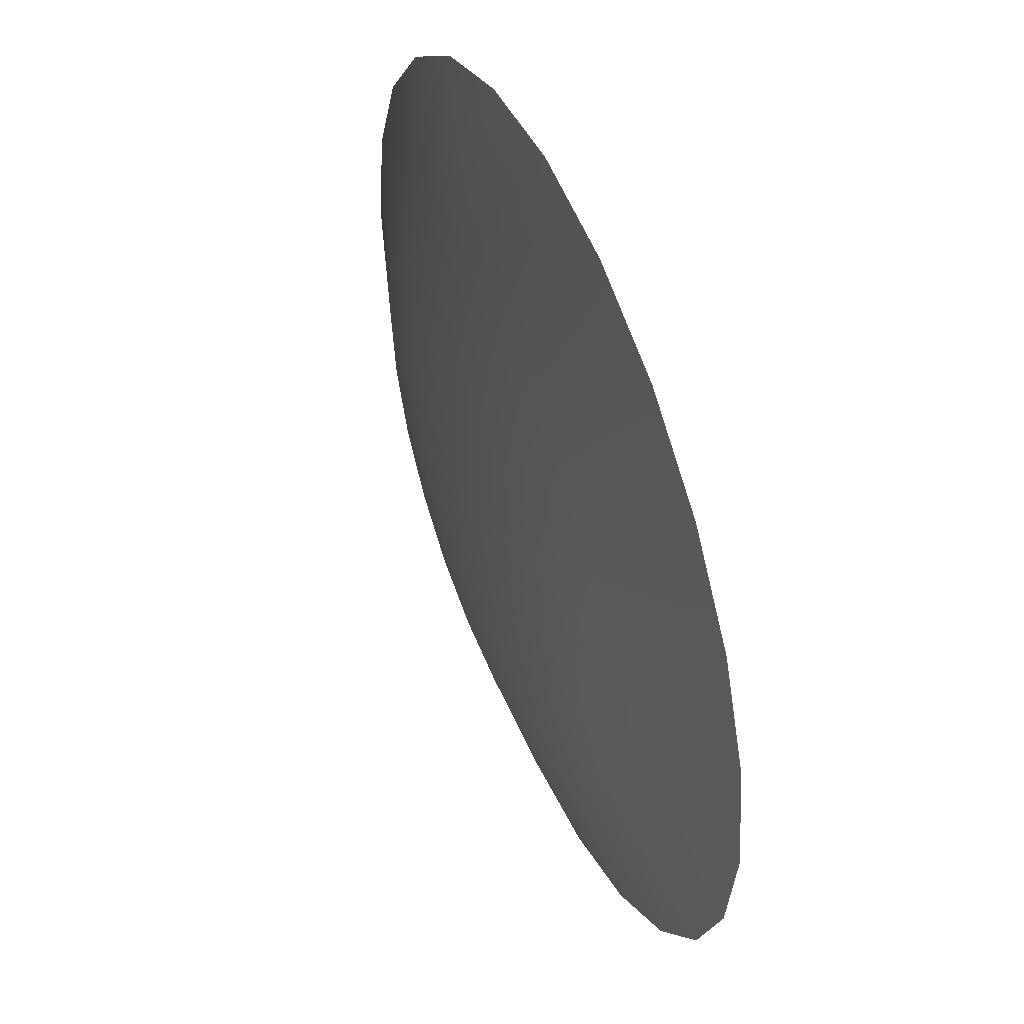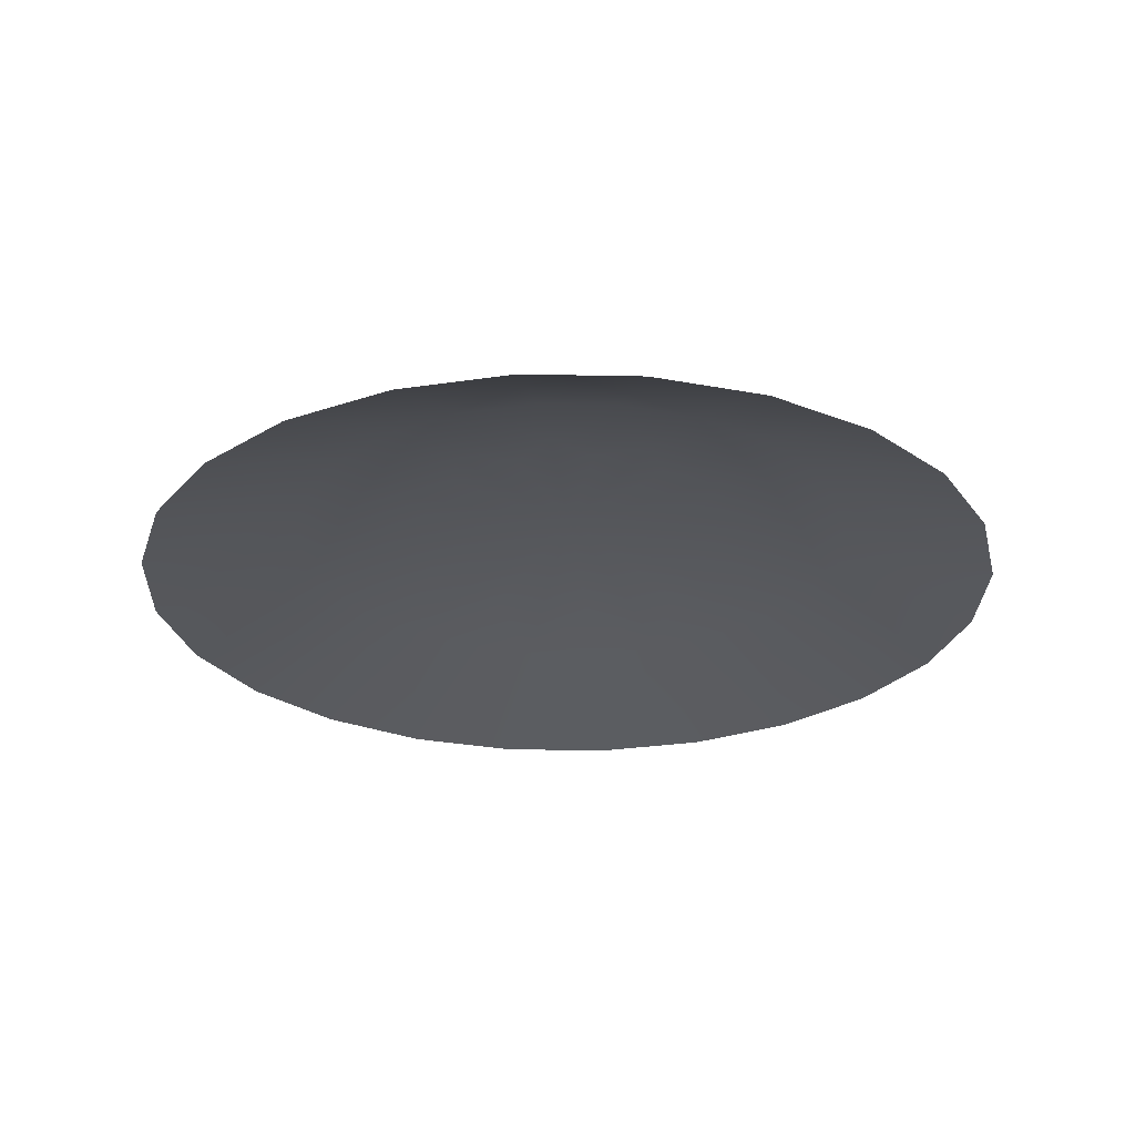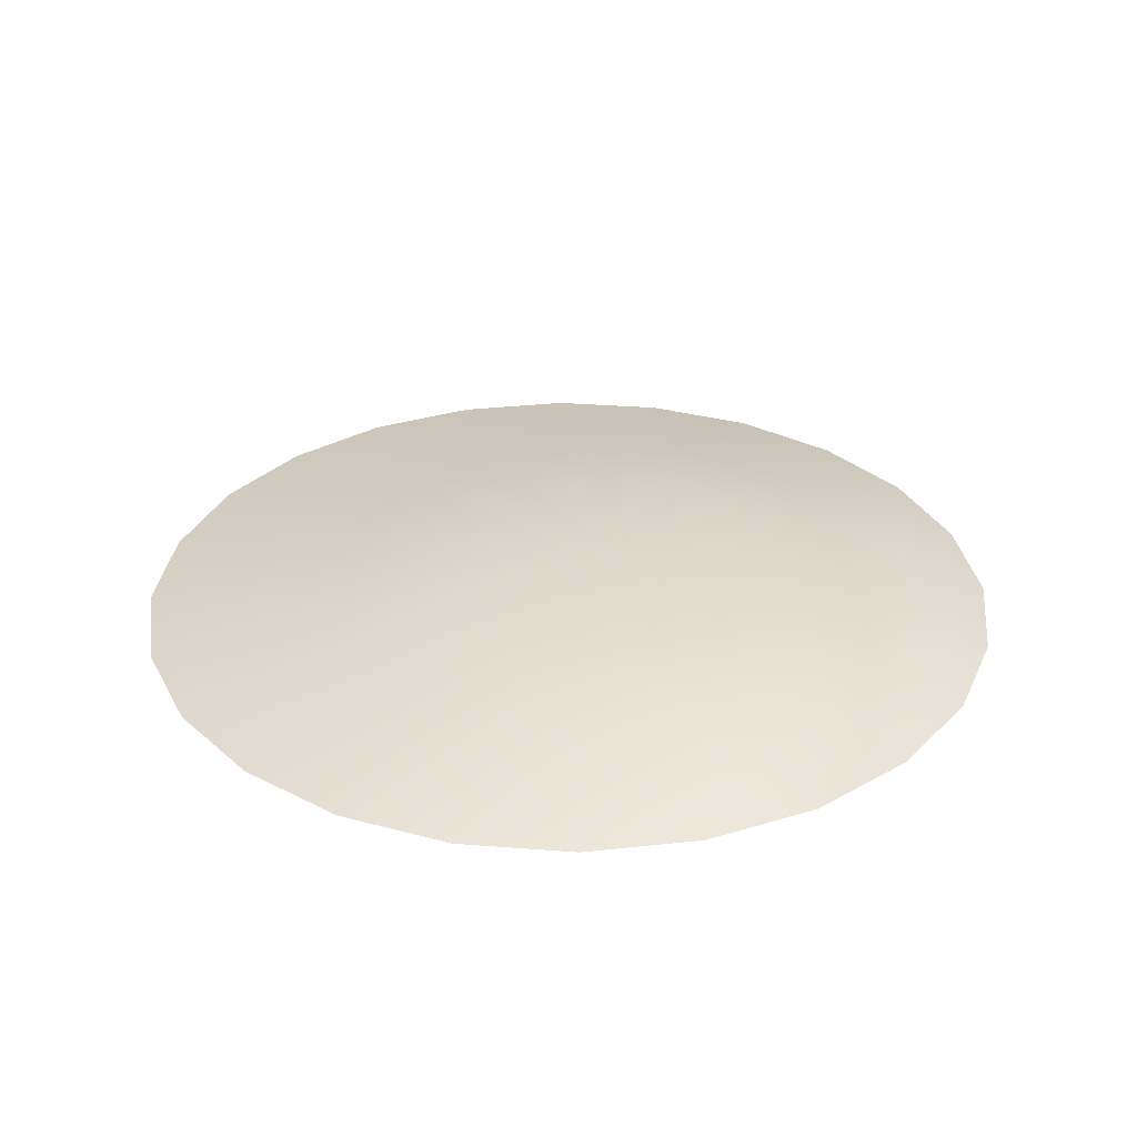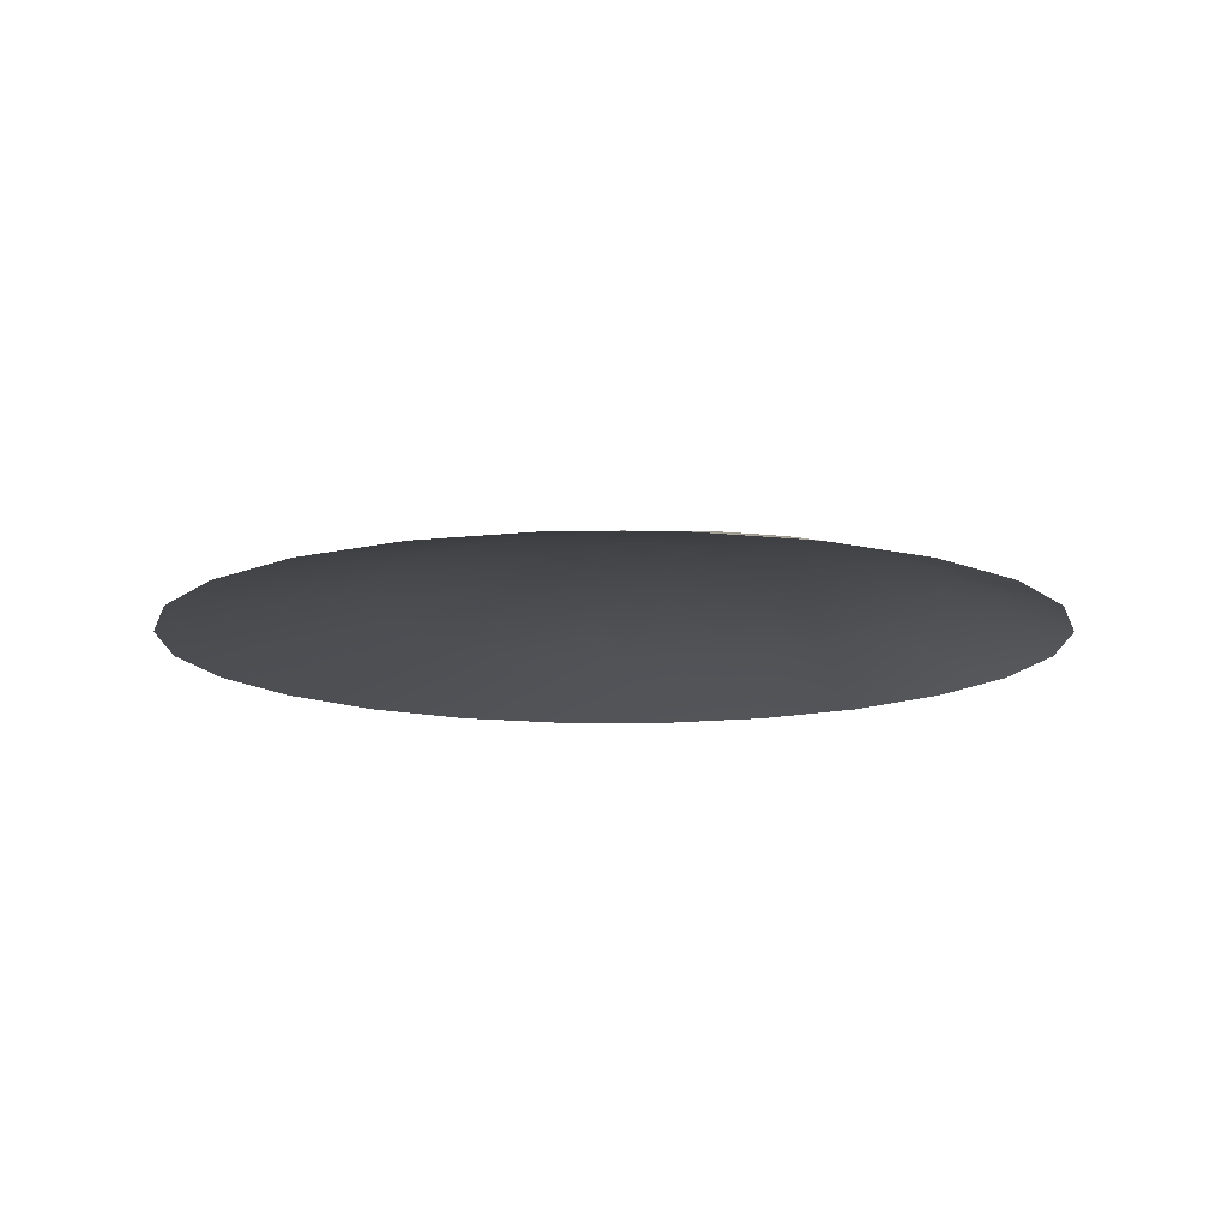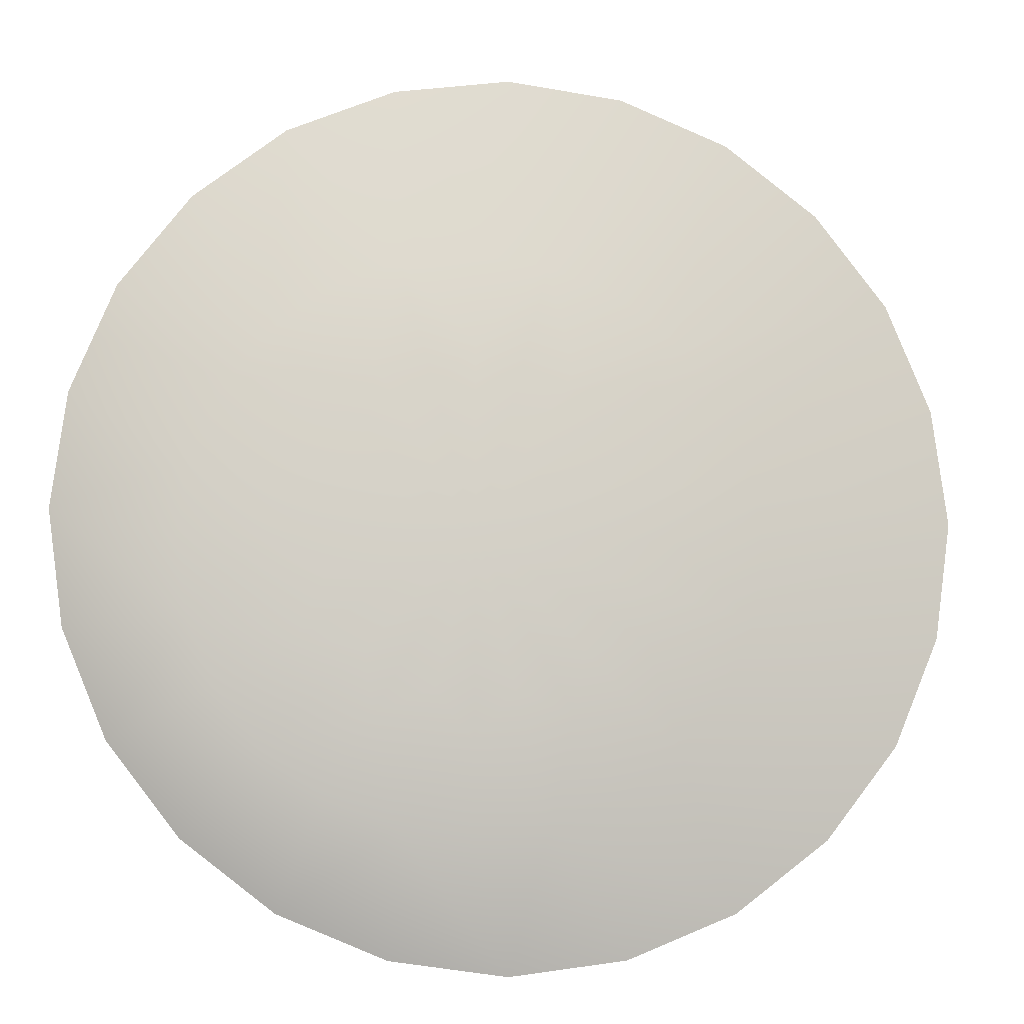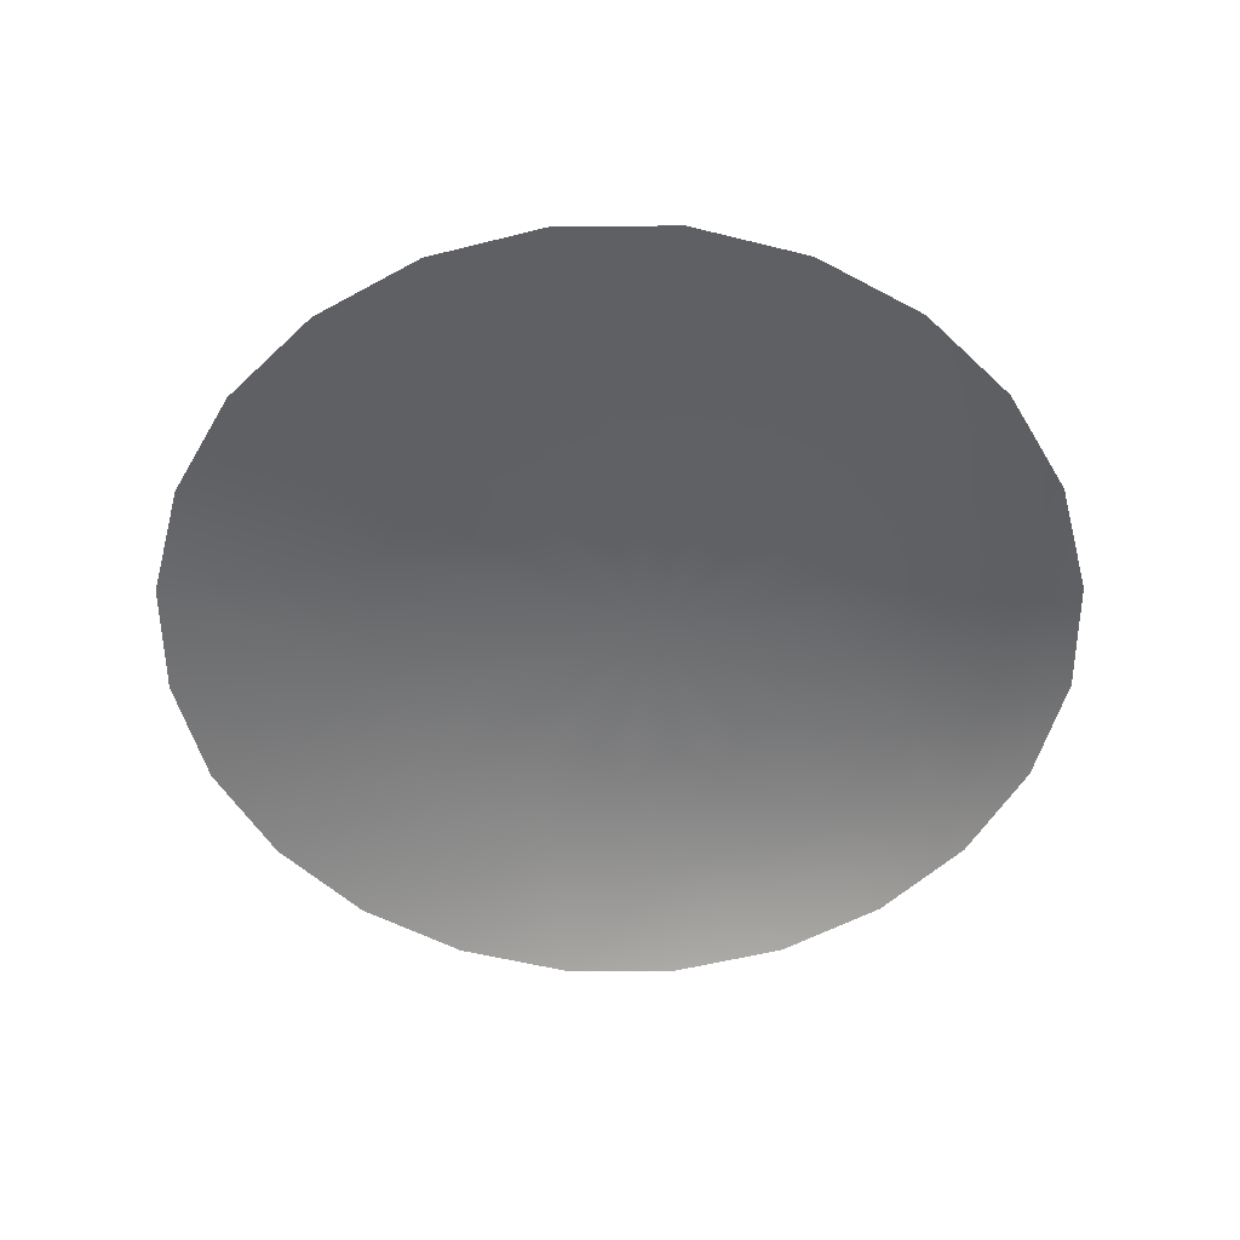
<metadata>
{"format":"obj","ext":"obj","renderer":"f3d","projection":"perspective","resolution":1024,"background":"white","views":[{"elev":49.6,"azim":67.6,"up":"+Y"},{"elev":-26.6,"azim":-54.2,"up":"+Z"},{"elev":31.2,"azim":-121.3,"up":"+Z"},{"elev":-12.6,"azim":-112.6,"up":"+Z"},{"elev":-9.0,"azim":-6.9,"up":"+Y"},{"elev":-54.0,"azim":172.7,"up":"+Z"}]}
</metadata>
<code>
g default
v 0.2909 1.263 1.36
v 0.3838 1.238 1.368
v 0.3589 1.145 1.36
v 0.4767 1.213 1.36
v 0.3158 1.306 1.36
v 0.4087 1.331 1.36
v 0.3158 1.17 1.36
v 0.4518 1.17 1.36
v 0.3589 1.331 1.36
v 0.4518 1.306 1.36
v 0.2909 1.213 1.36
v 0.4087 1.145 1.36
v 0.4767 1.263 1.36
v 0.4356 1.393 1.348
v 0.5031 1.354 1.348
v 0.542 1.287 1.348
v 0.542 1.209 1.348
v 0.5031 1.141 1.348
v 0.4356 1.103 1.348
v 0.3577 1.103 1.348
v 0.2903 1.141 1.348
v 0.2513 1.209 1.348
v 0.2513 1.287 1.348
v 0.2903 1.354 1.348
v 0.3577 1.393 1.348
v 0.3968 1.286 1.366
v 0.4195 1.273 1.366
v 0.4326 1.251 1.366
v 0.4326 1.225 1.366
v 0.4195 1.202 1.366
v 0.3968 1.189 1.366
v 0.3707 1.189 1.366
v 0.348 1.202 1.366
v 0.3349 1.225 1.366
v 0.3349 1.251 1.366
v 0.348 1.273 1.366
v 0.3707 1.286 1.366
v 0.2875 1.238 1.36
v 0.3004 1.286 1.36
v 0.3838 1.141 1.36
v 0.3356 1.154 1.36
v 0.48 1.238 1.36
v 0.4671 1.19 1.36
v 0.3356 1.321 1.36
v 0.3838 1.334 1.36
v 0.4319 1.321 1.36
v 0.3004 1.19 1.36
v 0.4319 1.154 1.36
v 0.4671 1.286 1.36
v 0.472 1.378 1.348
v 0.3967 1.398 1.348
v 0.5271 1.323 1.348
v 0.5473 1.248 1.348
v 0.5271 1.173 1.348
v 0.472 1.118 1.348
v 0.3967 1.097 1.348
v 0.3214 1.118 1.348
v 0.2663 1.173 1.348
v 0.2461 1.248 1.348
v 0.2663 1.323 1.348
v 0.3214 1.378 1.348
v 0.4165 1.294 1.365
v 0.3838 1.303 1.365
v 0.4405 1.27 1.365
v 0.4493 1.238 1.365
v 0.4405 1.205 1.365
v 0.4165 1.181 1.365
v 0.3838 1.172 1.365
v 0.351 1.181 1.365
v 0.327 1.205 1.365
v 0.3182 1.238 1.365
v 0.327 1.27 1.365
v 0.351 1.294 1.365
g polySurface4 polySurface3 minion_all:Mesh
f 1 39 60 23
f 1 23 59 38
f 1 38 71 35
f 1 35 72 39
f 2 27 62 26
f 2 26 63 37
f 2 37 73 36
f 2 36 72 35
f 2 35 71 34
f 2 34 70 33
f 2 33 69 32
f 2 32 68 31
f 2 31 67 30
f 2 30 66 29
f 2 29 65 28
f 2 28 64 27
f 3 41 57 20
f 3 20 56 40
f 3 40 68 32
f 3 32 69 41
f 4 43 54 17
f 4 17 53 42
f 4 42 65 29
f 4 29 66 43
f 5 44 61 24
f 5 24 60 39
f 5 39 72 36
f 5 36 73 44
f 6 46 50 14
f 6 14 51 45
f 6 45 63 26
f 6 26 62 46
f 7 47 58 21
f 7 21 57 41
f 7 41 69 33
f 7 33 70 47
f 8 48 55 18
f 8 18 54 43
f 8 43 66 30
f 8 30 67 48
f 9 45 51 25
f 9 25 61 44
f 9 44 73 37
f 9 37 63 45
f 10 49 52 15
f 10 15 50 46
f 10 46 62 27
f 10 27 64 49
f 11 38 59 22
f 11 22 58 47
f 11 47 70 34
f 11 34 71 38
f 12 40 56 19
f 12 19 55 48
f 12 48 67 31
f 12 31 68 40
f 13 42 53 16
f 13 16 52 49
f 13 49 64 28
f 13 28 65 42

</code>
